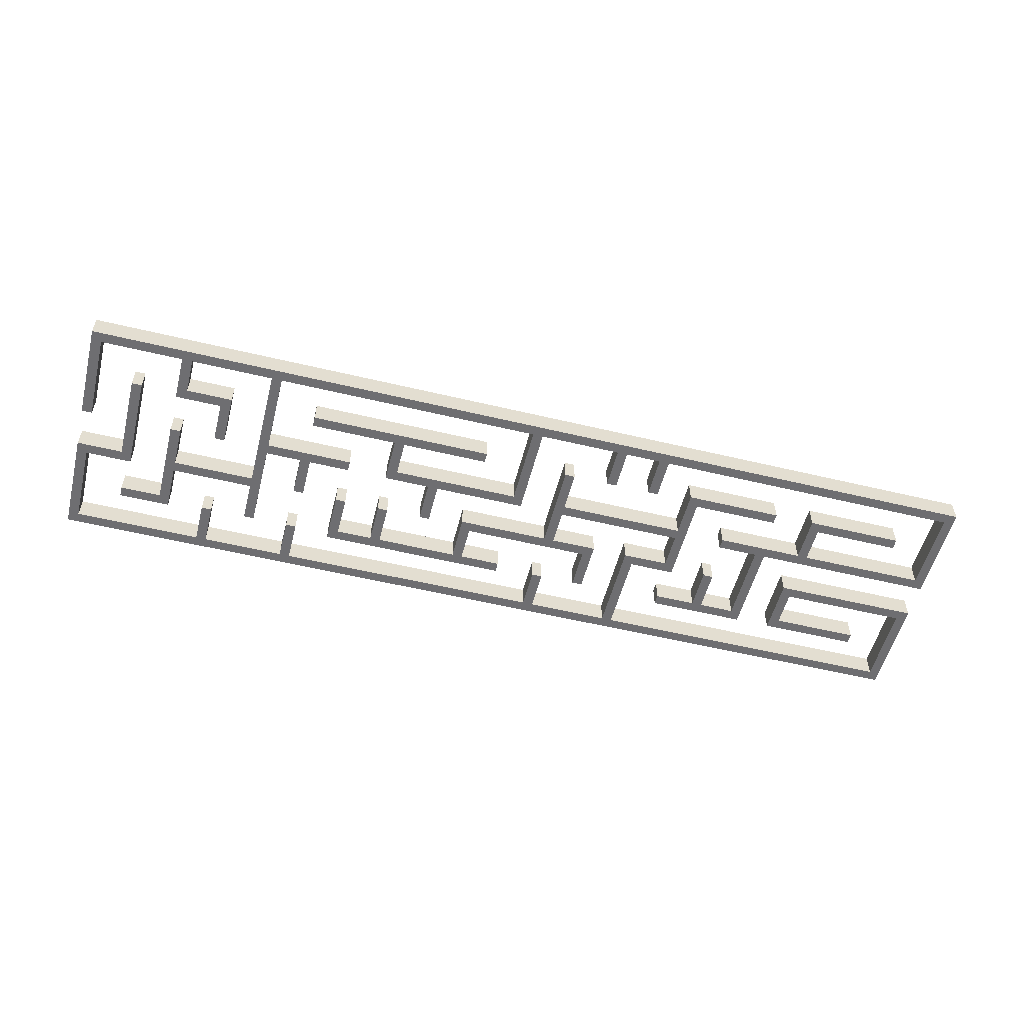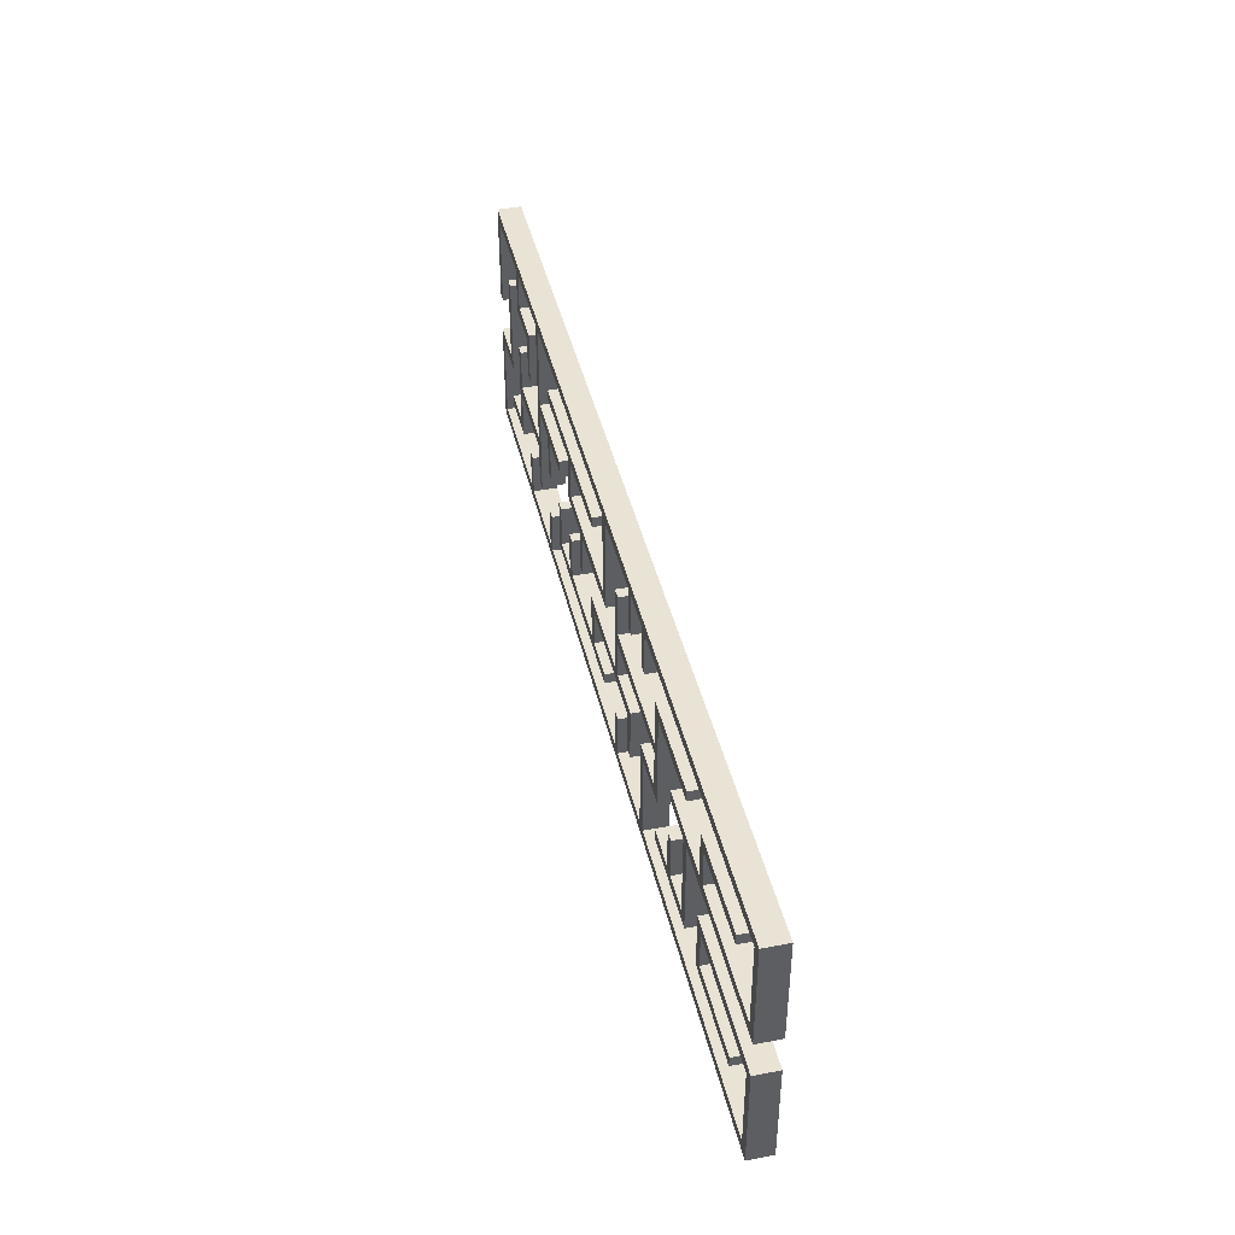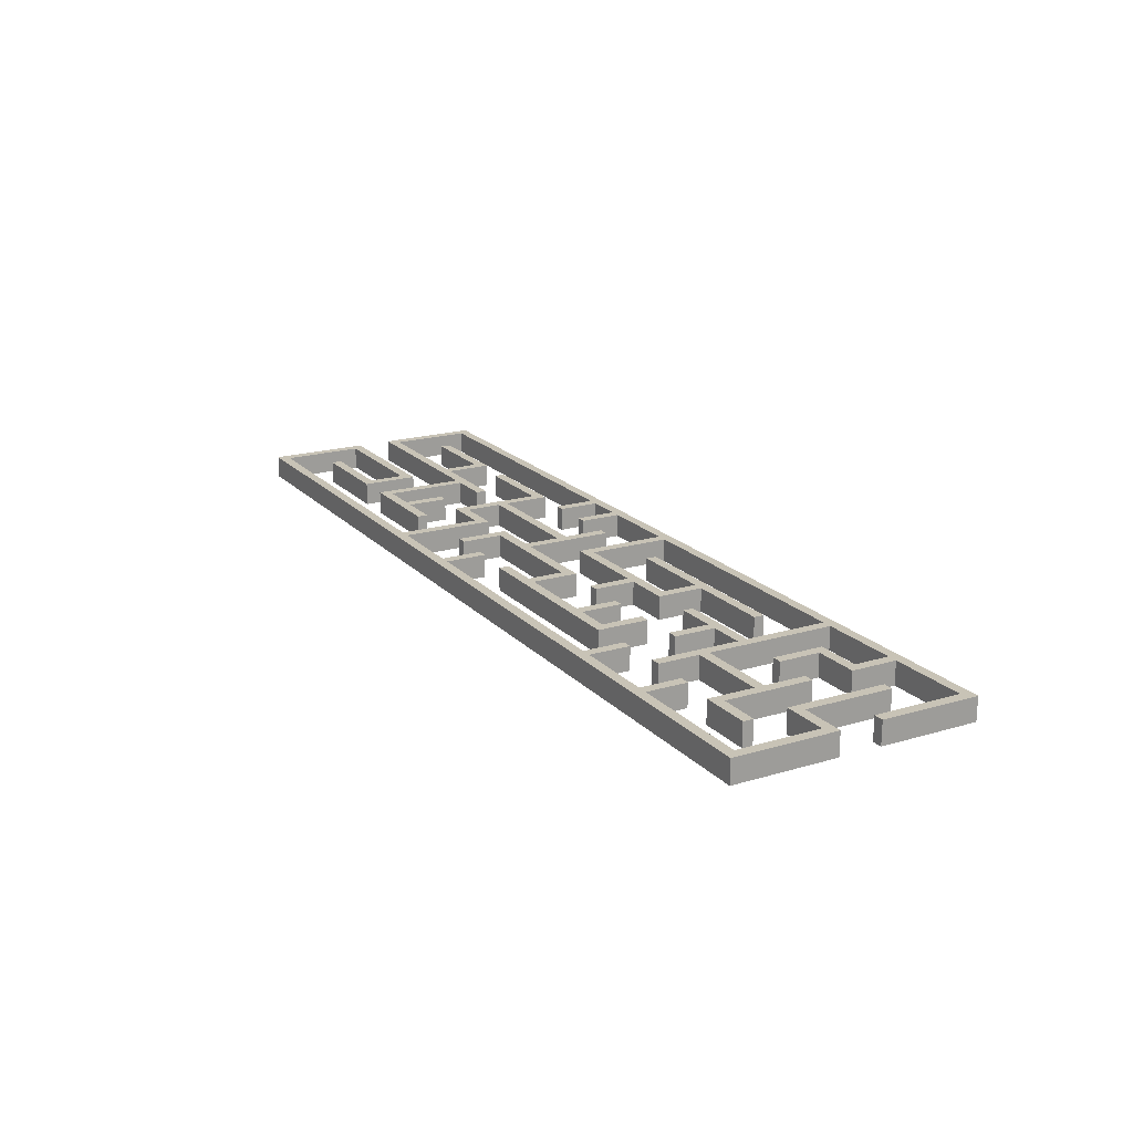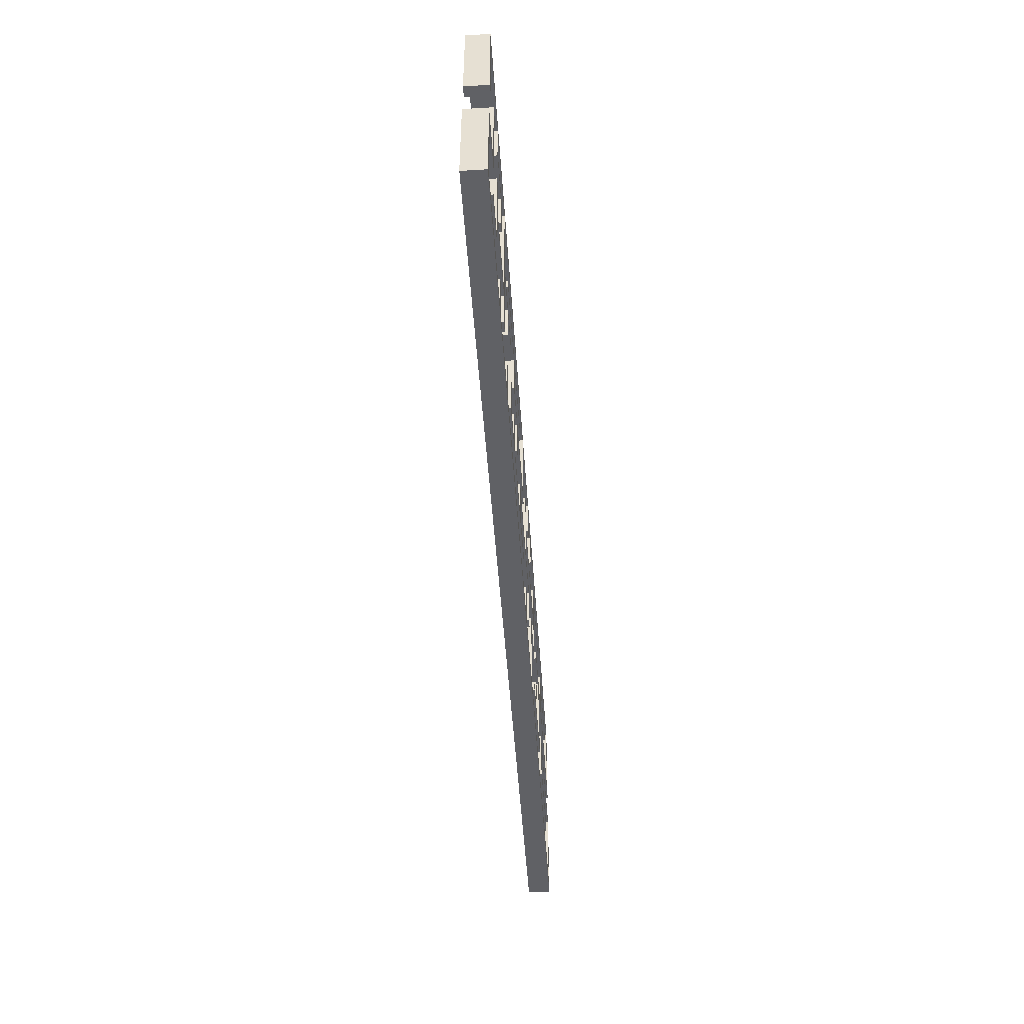
<metadata>
{"format":"obj","ext":"obj","renderer":"f3d","projection":"perspective","resolution":1024,"background":"white","views":[{"elev":-54.4,"azim":-14.3,"up":"+Y"},{"elev":42.1,"azim":77.1,"up":"+Z"},{"elev":19.4,"azim":-119.3,"up":"+Y"},{"elev":-49.4,"azim":-86.2,"up":"+Z"}]}
</metadata>
<code>
o Labirinto_1-1_Curve.005
v -192.8 0.002075 53.24
v -192.8 10 53.24
v -192.8 0.002075 11.04
v -192.8 10 11.04
v -192.8 0.002075 -6.742
v -192.8 0.002075 -51.16
v -172.8 0.002075 31.03
v -172.8 10 31.03
v -172.8 10 -6.742
v -152.8 0.002075 48.82
v -152.8 10 48.82
v -152.8 10 28.82
v -132.8 10 28.82
v -132.8 0.002075 11.04
v -132.8 10 11.04
v -132.8 0.002075 -28.95
v -132.8 10 -28.95
v -132.8 0.002075 -46.73
v -132.8 10 -46.73
v -112.8 0.002075 48.82
v -112.8 10 48.82
v -112.8 0.002075 -28.95
v -112.8 10 -28.95
v -148.3 10 -6.742
v -152.8 10 -6.742
v -152.8 0.002075 -6.742
v -92.8 0.002075 -28.95
v -92.8 10 -28.95
v -92.8 0.002075 -46.73
v -92.8 10 -46.73
v -72.81 0.002075 -8.956
v -72.81 10 -8.956
v -52.82 0.002075 28.82
v -52.82 10 28.82
v -52.82 0.002075 -8.956
v -52.82 10 -8.956
v -52.82 0.002075 -26.74
v -52.82 10 -26.74
v -12.83 0.002075 -6.742
v -12.83 0.002075 -26.74
v -12.83 10 -26.74
v 11.58 0.002075 48.82
v 11.58 10 48.82
v 11.58 0.002075 8.825
v 11.58 10 8.825
v 31.58 0.002075 31.03
v 31.58 10 31.03
v 27.15 0.002075 -28.95
v 27.15 10 -28.95
v 27.15 0.002075 -46.73
v 27.15 10 -46.73
v 51.57 0.002075 48.82
v 51.57 10 48.82
v 51.57 0.002075 31.03
v 51.57 10 31.03
v 51.57 0.002075 -28.95
v 51.57 10 -28.95
v 67.13 0.002075 48.82
v 67.13 10 48.82
v 67.13 0.002075 31.03
v 67.13 10 31.03
v 67.13 0.002075 -46.73
v 67.13 10 -46.73
v 87.12 0.002075 -6.742
v 87.12 10 -6.742
v 111.5 0.002075 -8.956
v 111.5 10 -8.956
v 111.5 0.002075 -26.74
v 111.5 10 -26.74
v 147.1 10 33.25
v 147.1 0.002075 13.25
v 147.1 10 13.25
v 147.1 0.002075 -31.17
v 211.5 0.002075 -6.742
v 211.5 10 -6.742
v 211.5 0.002075 53.24
v 211.5 10 53.24
v -152.8 0.002075 28.82
v -132.8 0.002075 28.82
v -90.59 0.002075 33.25
v -90.59 10 33.25
v -10.62 0.002075 33.25
v -10.62 10 33.25
v 87.12 0.002075 33.25
v 87.12 10 33.25
v 129.3 0.002075 33.25
v 129.3 10 33.25
v 147.1 0.002075 33.25
v 189.3 0.002075 33.25
v 189.3 10 33.25
v -108.4 10 8.825
v -70.59 0.002075 8.825
v -70.59 10 8.825
v -52.82 0.002075 8.825
v -52.82 10 8.825
v 31.58 0.002075 13.25
v 31.58 10 13.25
v 87.12 0.002075 13.25
v 87.12 10 13.25
v 109.3 0.002075 8.825
v 109.3 10 8.825
v 211.5 0.002075 8.825
v 211.5 10 8.825
v -192.8 10 -6.742
v -172.8 0.002075 -6.742
v -148.3 0.002075 -11.17
v -148.3 10 -11.17
v -112.8 0.002075 -11.17
v -112.8 10 -11.17
v -12.83 10 -6.742
v 51.57 0.002075 -6.742
v 51.57 10 -6.742
v 67.13 0.002075 -6.742
v 67.13 10 -6.742
v 147.1 0.002075 -6.742
v 147.1 10 -6.742
v -170.5 0.002075 -31.17
v -170.5 10 -31.17
v -148.3 0.002075 -31.17
v -148.3 10 -31.17
v -72.81 0.002075 -31.17
v -72.81 10 -31.17
v 9.37 0.002075 -31.17
v 9.37 10 -31.17
v 89.33 0.002075 -31.17
v 89.33 10 -31.17
v 131.5 0.002075 -31.17
v 131.5 10 -31.17
v 147.1 10 -31.17
v 189.3 0.002075 -31.17
v 189.3 10 -31.17
v -192.8 10 -51.16
v 211.5 0.002075 -51.16
v 211.5 10 -51.16
v -188.3 0.002075 48.82
v -188.3 10 48.82
v -188.3 0.002075 11.04
v -188.3 10 11.04
v -188.3 0.002075 -11.17
v -188.3 0.002075 -46.73
v -168.3 0.002075 31.03
v -168.3 10 31.03
v -168.3 10 -11.17
v -148.3 0.002075 48.82
v -148.3 10 48.82
v -148.3 10 33.25
v -151.8 10 -51.16
v -172.8 0.002075 11.04
v -128.4 10 33.25
v -128.4 0.002075 11.04
v -128.4 10 11.04
v -128.4 0.002075 -28.95
v -128.4 10 -28.95
v -128.4 0.002075 -46.73
v -128.4 10 -46.73
v -108.4 0.002075 48.82
v -108.4 10 48.82
v -108.4 0.002075 -28.95
v -108.4 10 -28.95
v -108.4 0.002075 -6.742
v -108.4 10 -6.742
v -88.37 0.002075 -28.95
v -88.37 10 -28.95
v -88.37 0.002075 -46.73
v -88.37 10 -46.73
v -68.38 0.002075 -8.956
v -68.38 10 -8.956
v -48.39 0.002075 28.82
v -48.39 10 28.82
v -48.39 0.002075 -8.956
v -48.39 10 -8.956
v -48.39 0.002075 -26.74
v -48.39 10 -26.74
v -8.407 0.002075 -11.17
v -8.407 0.002075 -26.74
v -8.407 10 -26.74
v 7.156 0.002075 48.82
v 7.156 10 48.82
v 7.156 0.002075 13.25
v 7.156 10 13.25
v 27.15 0.002075 31.03
v 27.15 10 31.03
v 31.58 0.002075 -28.95
v 31.58 10 -28.95
v 31.58 0.002075 -46.73
v 31.58 10 -46.73
v 47.14 0.002075 48.82
v 47.14 10 48.82
v 47.14 0.002075 31.03
v 47.14 10 31.03
v 47.14 0.002075 -28.95
v 47.14 10 -28.95
v 71.56 0.002075 48.82
v 71.56 10 48.82
v 71.56 0.002075 31.03
v 71.56 10 31.03
v 71.56 0.002075 -46.73
v 71.56 10 -46.73
v 91.55 0.002075 -11.17
v 91.55 10 -11.17
v 107.1 0.002075 -8.956
v 107.1 10 -8.956
v 107.1 0.002075 -26.74
v 107.1 10 -26.74
v 151.5 10 28.82
v 151.5 0.002075 13.25
v 151.5 10 13.25
v 151.5 0.002075 -26.74
v 207.1 0.002075 -11.17
v 207.1 10 -11.17
v 207.1 0.002075 48.82
v 207.1 10 48.82
v -148.3 0.002075 33.25
v -128.4 0.002075 33.25
v -90.59 0.002075 28.82
v -90.59 10 28.82
v -10.62 0.002075 28.82
v -10.62 10 28.82
v 91.55 0.002075 28.82
v 91.55 10 28.82
v 129.3 0.002075 28.82
v 129.3 10 28.82
v 151.5 0.002075 28.82
v 189.3 0.002075 28.82
v 189.3 10 28.82
v -108.4 0.002075 13.25
v -108.4 10 13.25
v -70.59 0.002075 13.25
v -70.59 10 13.25
v -48.39 0.002075 13.25
v -48.39 10 13.25
v 31.58 0.002075 8.825
v 87.12 0.002075 8.825
v 87.12 10 8.825
v 109.3 0.002075 13.25
v 109.3 10 13.25
v 207.1 0.002075 13.25
v 207.1 10 13.25
v -188.3 10 -11.17
v -168.3 0.002075 -11.17
v -148.3 0.002075 -6.742
v -112.8 0.002075 -6.742
v -112.8 10 -6.742
v -8.407 10 -11.17
v 47.14 0.002075 -11.17
v 47.14 10 -11.17
v 71.56 0.002075 -11.17
v 71.56 10 -11.17
v 151.5 0.002075 -11.17
v 151.5 10 -11.17
v -170.5 0.002075 -26.74
v -170.5 10 -26.74
v -152.8 0.002075 -26.74
v -152.8 10 -26.74
v -68.38 0.002075 -26.74
v -68.38 10 -26.74
v 9.37 0.002075 -26.74
v 9.37 10 -26.74
v 89.33 0.002075 -26.74
v 89.33 10 -26.74
v 127.1 0.002075 -26.74
v 127.1 10 -26.74
v 151.5 10 -26.74
v 189.3 0.002075 -26.74
v 189.3 10 -26.74
v -188.3 10 -46.73
v 207.1 0.002075 -46.73
v 207.1 10 -46.73
v -108.4 0.002075 8.825
v 127.1 10 -6.794
v 91.55 10 -6.818
v -168.3 10 -6.743
v -22.01 10 -51.16
v 131.5 10 -6.794
v 131.5 0.002075 -6.794
v 127.1 0.002075 -6.794
v 27.15 0.002075 8.825
v 91.55 0.002075 8.825
v 91.55 10 8.825
v 63.41 10 53.24
v 91.55 0.002075 -6.874
v 64.87 10 48.82
v 87.12 0.002075 8.86
v -112.8 0.002075 8.825
v 27.15 10 8.825
v -152.4 10 -46.73
v -112.8 10 8.825
v -26.81 10 -46.73
v -172.8 10 11.04
v -168.3 10 11.04
v 31.58 10 8.825
v -168.3 0.002075 11.04
v -168.3 0.002075 -6.743
f 2 4 3 1
f 104 132 6 5
f 8 289 148 7
f 11 12 78 10
f 13 15 14 79
f 17 19 18 16
f 21 287 284 20
f 242 243 23 22
f 28 30 29 27
f 32 122 121 31
f 34 95 94 33
f 36 38 37 35
f 110 41 40 39
f 43 42 44 45
f 47 46 232 291
f 49 51 50 48
f 53 52 54 55
f 112 111 56 57
f 59 61 60 58
f 114 63 62 113
f 67 66 68 69
f 70 72 71 88
f 116 129 73 115
f 77 76 102 103
f 75 74 133 134
f 2 1 76 77 280
f 12 13 79 78
f 81 80 82 83
f 85 84 86 87
f 70 88 89 90
f 91 93 92 269
f 95 45 44 94
f 97 96 98 99
f 101 103 102 100
f 104 5 105 9
f 107 109 108 106
f 110 39 111 112
f 114 113 64 65
f 116 115 74 75
f 118 120 119 117
f 122 124 123 121
f 126 128 127 125
f 129 131 130 73
f 132 147 273 134 133 6
f 136 135 137 138
f 239 139 140 266
f 142 141 292 290
f 145 144 213 146
f 149 214 150 151
f 153 152 154 155
f 157 156 269 91
f 161 160 158 159
f 163 162 164 165
f 167 166 255 256
f 169 168 230 231
f 171 170 172 173
f 244 174 175 176
f 178 180 179 177
f 182 285 277 181
f 184 183 185 186
f 188 190 189 187
f 246 192 191 245
f 194 193 195 196
f 248 247 197 198
f 220 219 278 279
f 202 204 203 201
f 205 223 206 207
f 250 249 208 263
f 212 238 237 211
f 210 268 267 209
f 136 282 212 211 135
f 146 213 214 149
f 216 218 217 215
f 220 222 221 219
f 205 225 224 223
f 227 226 228 229
f 231 230 179 180
f 291 234 233 232
f 236 235 237 238
f 239 143 240 139
f 24 241 242 243
f 244 246 245 174
f 248 200 199 247
f 250 210 209 249
f 252 251 253 254
f 256 255 257 258
f 260 259 261 262
f 263 208 264 265
f 266 140 267 268 288 286
f 4 2 136 138
f 3 4 138 137
f 1 3 137 135
f 5 6 140 139
f 8 7 141 142
f 9 272 143
f 11 10 144 145
f 12 11 145 146
f 286 147 132 266
f 15 13 149 151
f 14 15 151 150
f 17 16 152 153
f 19 17 153 155
f 18 19 155 154
f 16 18 154 152
f 21 20 156 157
f 23 243 161 159
f 22 23 159 158
f 20 284 269 156
f 160 242 22 158
f 24 241 119 120
f 26 25 254 253
f 288 273 147 286
f 28 27 162 163
f 30 28 163 165
f 29 30 165 164
f 27 29 164 162
f 32 31 166 167
f 34 33 168 169
f 36 35 170 171
f 38 36 171 173
f 37 38 173 172
f 35 37 172 170
f 25 24 120 254
f 40 41 176 175
f 39 40 175 174
f 42 43 178 177
f 43 45 180 178
f 44 42 177 179
f 46 47 182 181
f 47 291 285 182
f 291 232 277 285
f 49 48 183 184
f 51 49 184 186
f 50 51 186 185
f 48 50 185 183
f 52 53 188 187
f 53 55 190 188
f 55 54 189 190
f 54 52 187 189
f 57 56 191 192
f 59 58 193 194
f 61 59 194 196
f 60 61 196 195
f 58 60 195 193
f 62 63 198 197
f 66 67 202 201
f 67 69 204 202
f 69 68 203 204
f 68 66 201 203
f 72 70 205 207
f 71 72 207 206
f 78 79 214 213
f 80 81 216 215
f 81 83 218 216
f 83 82 217 218
f 82 80 215 217
f 85 87 222 220
f 87 86 221 222
f 86 84 219 221
f 90 89 224 225
f 89 88 223 224
f 91 269 226 227
f 93 91 227 229
f 92 93 229 228
f 269 92 228 226
f 96 97 291 232
f 97 99 234 291
f 99 98 233 234
f 98 96 232 233
f 101 100 235 236
f 103 101 236 238
f 100 102 237 235
f 107 106 241 24
f 109 107 24 243
f 108 109 243 242
f 106 108 242 241
f 110 112 246 244
f 118 117 251 252
f 120 118 252 254
f 117 119 253 251
f 124 122 256 258
f 123 124 258 257
f 121 123 257 255
f 126 125 259 260
f 128 126 260 262
f 125 127 261 259
f 131 129 263 265
f 130 131 265 264
f 134 273 288 268
f 132 104 239 266
f 7 148 292 141
f 10 78 213 144
f 119 241 26 253
f 79 14 150 214
f 122 32 167 256
f 31 121 255 166
f 95 34 169 231
f 33 94 230 168
f 41 110 244 176
f 112 57 192 246
f 56 111 245 191
f 63 114 248 198
f 113 62 197 247
f 65 271 200
f 84 283 278 219
f 127 275 276 261
f 88 71 206 223
f 129 116 250 263
f 115 73 208 249
f 77 103 238 212
f 102 76 211 237
f 75 134 268 210
f 133 74 209 267
f 2 280 282 136
f 76 1 135 211
f 13 12 146 149
f 70 90 225 205
f 45 95 231 180
f 94 44 179 230
f 104 9 143 239
f 105 5 139 240
f 111 39 174 245
f 114 65 200 248
f 64 113 247 199
f 116 75 210 250
f 74 115 249 209
f 73 130 264 208
f 6 133 267 140
f 270 274 128 262
f 290 289 8 142
f 274 275 127 128
f 276 270 262 261
f 85 234 283 84
f 279 234 85 220
f 271 281 199 200
f 281 64 199
f 282 280 77 212
f 91 287 21 157
f 277 232 46 181
f 272 293 240 143
f 293 105 240
f 290 292 148 289
f 105 293 272 9
f 26 241 24 25
f 161 243 242 160
f 278 283 234 279
f 64 281 271 65
f 270 276 275 274
o ParedeDown_Curve.001
v 131.5 0.002075 8.825
v 131.5 10 8.825
v 127.1 0.002075 8.825
v 127.1 10 8.825
v 127.1 10 -6.794
v 131.5 10 -6.794
v 131.5 0.002075 -6.794
v 127.1 0.002075 -6.794
f 295 294 300 299
f 297 298 301 296
f 294 295 297 296
f 295 299 298 297
f 301 300 294 296
o ParedeDown.001_Curve.002
v 87.12 0.002075 -6.742
v 87.12 10 -6.742
v 91.55 10 -6.818
v 87.12 10 8.825
v 91.55 0.002075 8.825
v 91.55 10 8.825
v 91.55 0.002075 -6.874
v 87.12 0.002075 8.86
f 305 303 302 309
f 304 303 305 307
f 307 306 308 304
f 306 309 302 308
o ParedeDown.002_Curve.007
v 31.58 0.002075 -6.742
v 31.58 10 -6.742
v 27.15 0.002075 -6.742
v 27.15 10 -6.742
v 27.15 0.002075 8.825
v 27.15 10 8.825
v 31.58 10 8.825
v 31.58 0.002075 8.825
f 310 317 314 312
f 315 316 311 313
f 316 317 310 311
f 314 315 313 312
o ParedeDown.003_Curve.008
v -32.83 0.002075 8.825
v -32.83 10 8.825
v -32.83 0.002075 -8.956
v -32.83 10 -8.956
v -28.4 0.002075 8.825
v -28.4 10 8.825
v -28.4 0.002075 -8.956
v -28.4 10 -8.956
v -32.83 10 -6.782
v -28.4 10 -6.784
v -28.4 0.002075 -6.784
v -32.83 0.002075 -6.782
f 319 326 329 318
f 323 322 328 327
f 321 326 327 325
f 320 321 325 324
f 318 329 328 322
f 328 329 320 324
f 329 326 321 320
f 327 328 324 325
f 327 326 319 323
o ParedeDown.004_Curve.009
v -92.8 0.002075 8.825
v -92.8 10 8.825
v -92.8 0.002075 -8.956
v -92.8 10 -8.956
v -88.37 0.002075 8.825
v -88.37 10 8.825
v -88.37 0.002075 -8.956
v -88.37 10 -8.956
v -88.37 10 -6.766
v -92.8 10 -6.765
v -92.8 10 8.567
v -88.37 10 8.567
f 331 340 339 333 332 330
f 335 334 336 337 338 341
f 331 330 334 335
f 333 339 338 337
f 332 333 337 336
f 330 332 336 334
f 338 339 340 341
f 341 340 331 335
o ParedeDown.005_Curve.011
v -108.4 0.002075 -6.742
v -108.4 10 -6.742
v -112.8 0.002075 -6.742
v -112.8 10 -6.742
v -108.4 0.002075 8.825
v -112.8 0.002075 8.825
v -112.8 10 8.825
v -108.4 10 8.825
f 346 347 344 342
f 347 348 345 344
f 343 345 348 349
f 349 346 342 343
o ParedeDown.006_Curve.012
v -148.3 0.002075 11.04
v -148.3 10 11.04
v -148.3 10 -6.742
v -148.3 0.002075 -6.742
v -152.8 10 -6.742
v -152.8 0.002075 -6.742
v -152.8 0.002075 11.04
v -152.8 10 11.04
v -152.8 10 8.567
v -148.3 10 8.567
f 351 350 353 352 359
f 357 358 354 355 356
f 350 351 357 356
f 351 359 358 357
f 358 359 352 354
f 355 353 350 356
o ParedeDown.007_Curve.013
v -172.8 10 -6.742
v -172.8 0.002075 -6.742
v -172.8 0.002075 11.04
v -168.3 10 -6.743
v -172.8 10 11.04
v -168.3 10 11.04
v -168.3 0.002075 11.04
v -168.3 0.002075 -6.743
f 365 366 367 363
f 362 364 360 361
f 363 360 364 365
f 366 362 361 367

</code>
